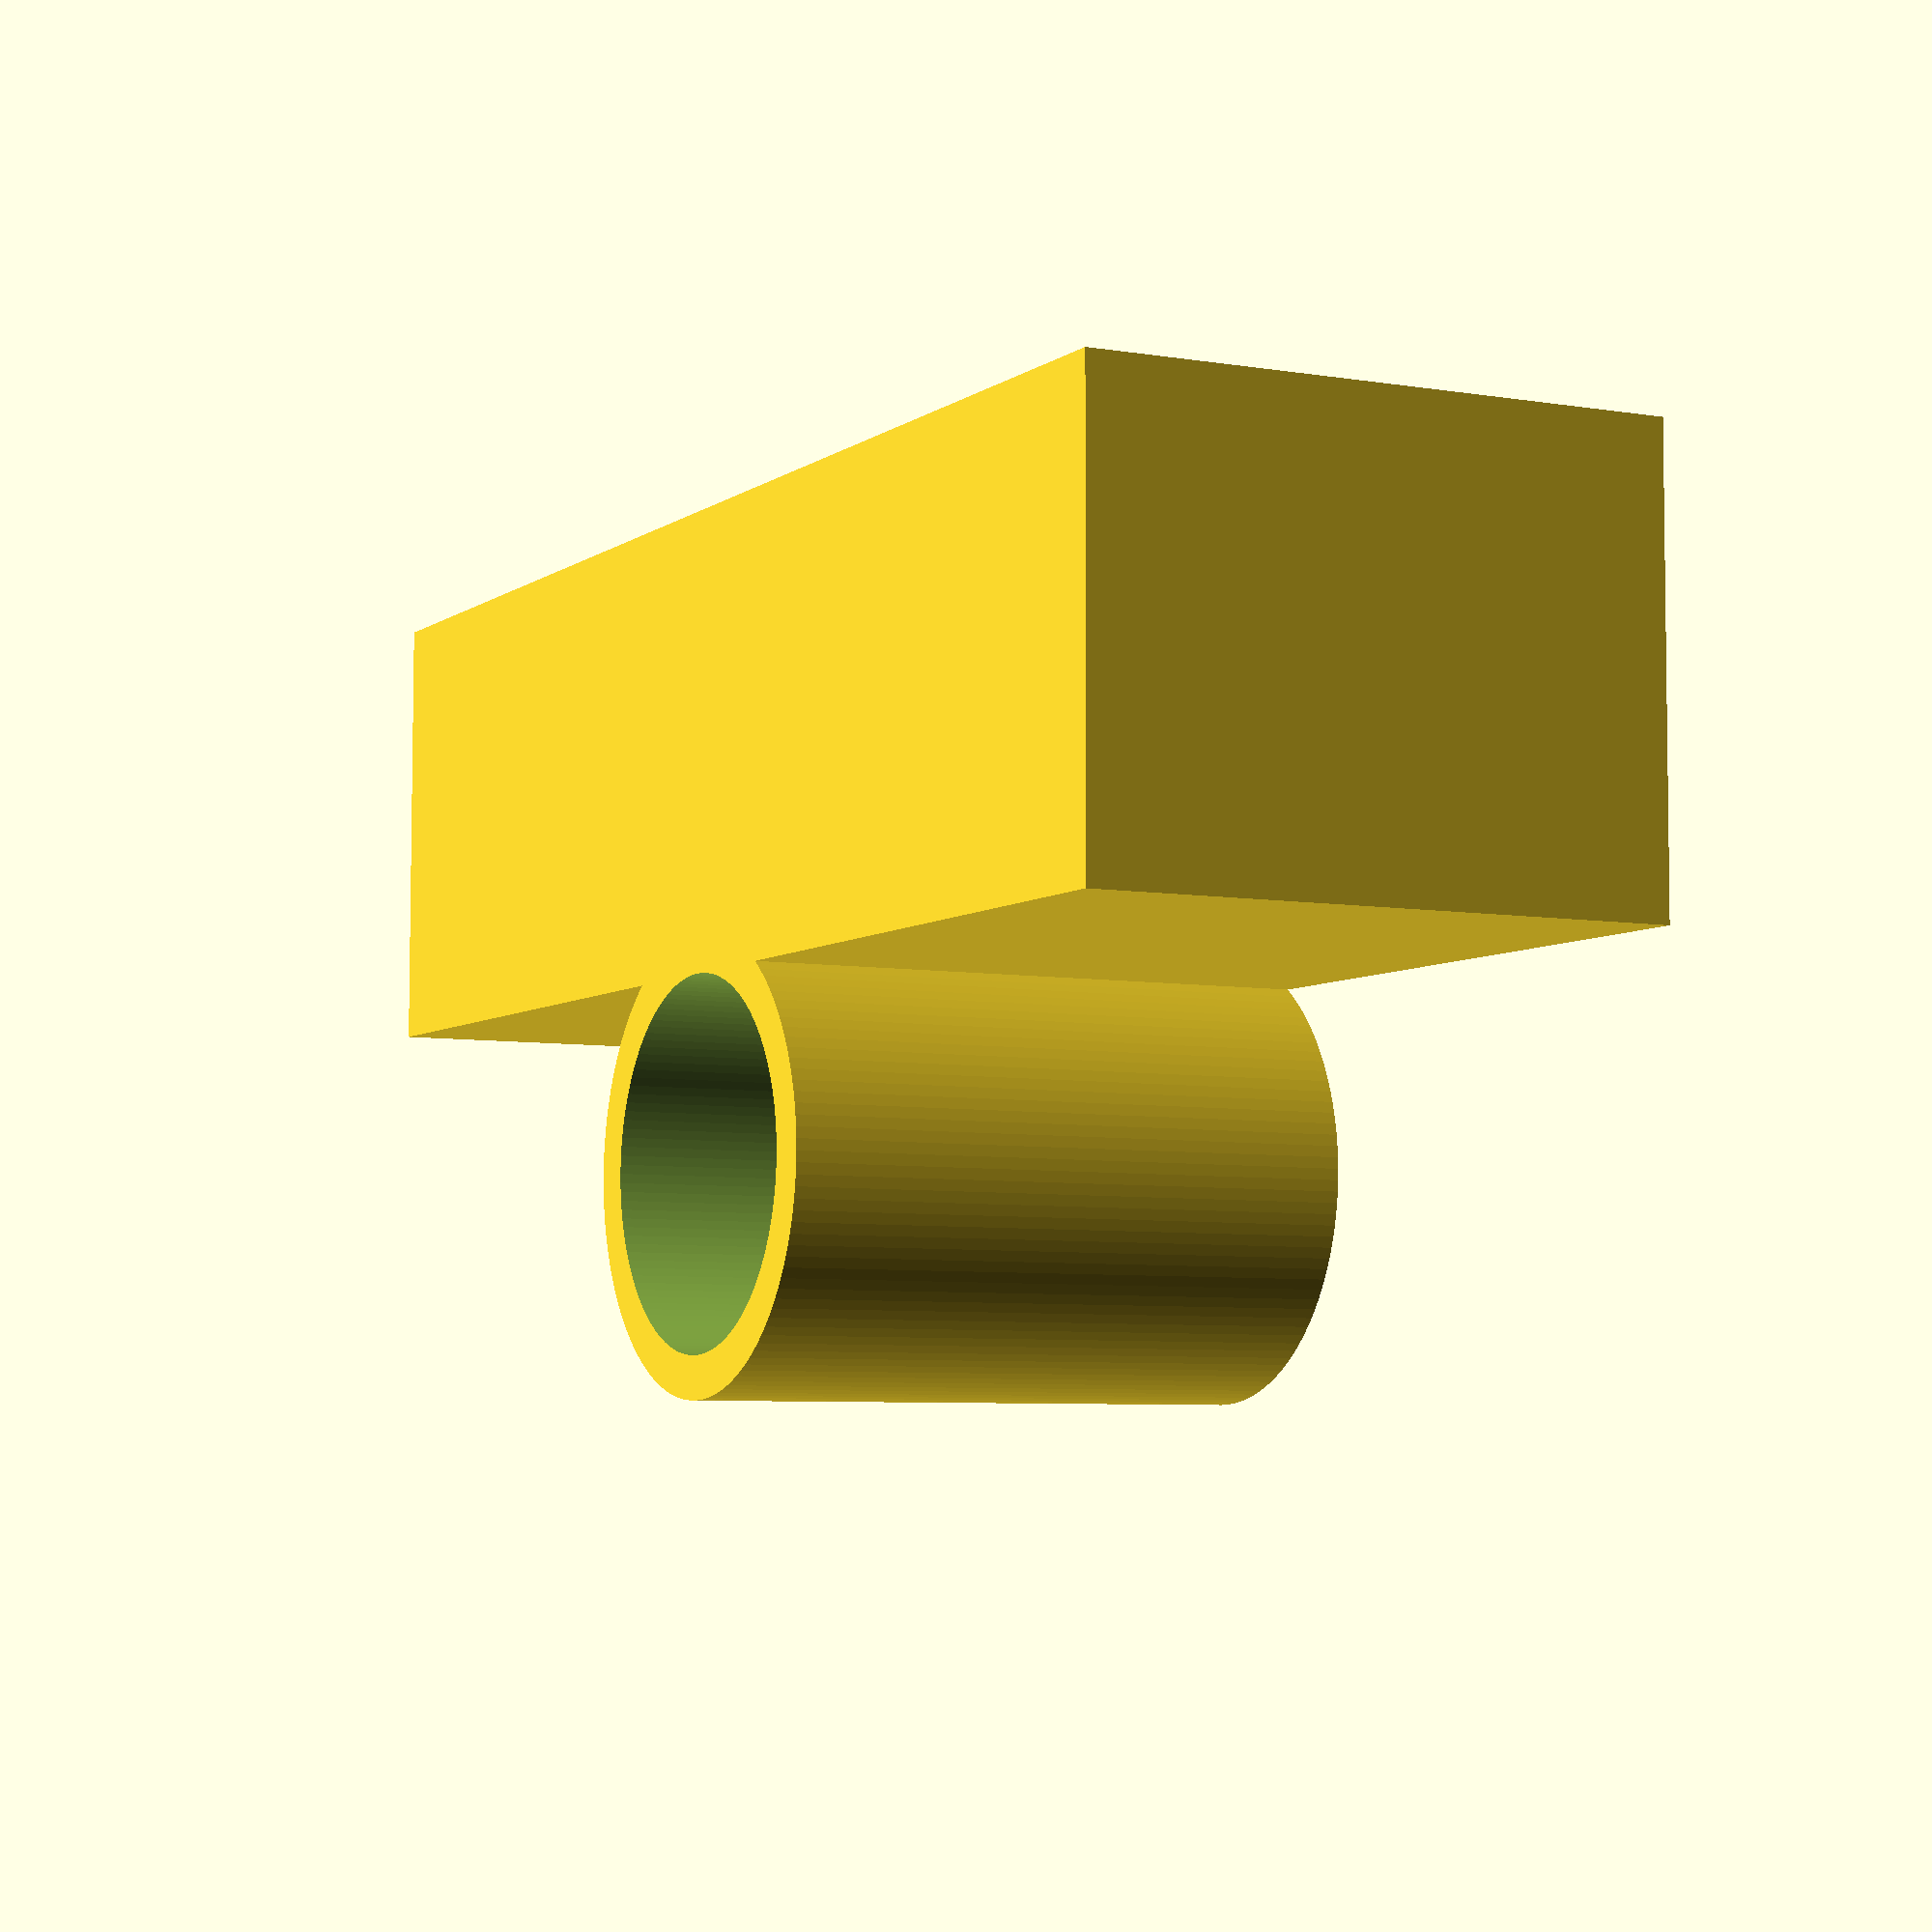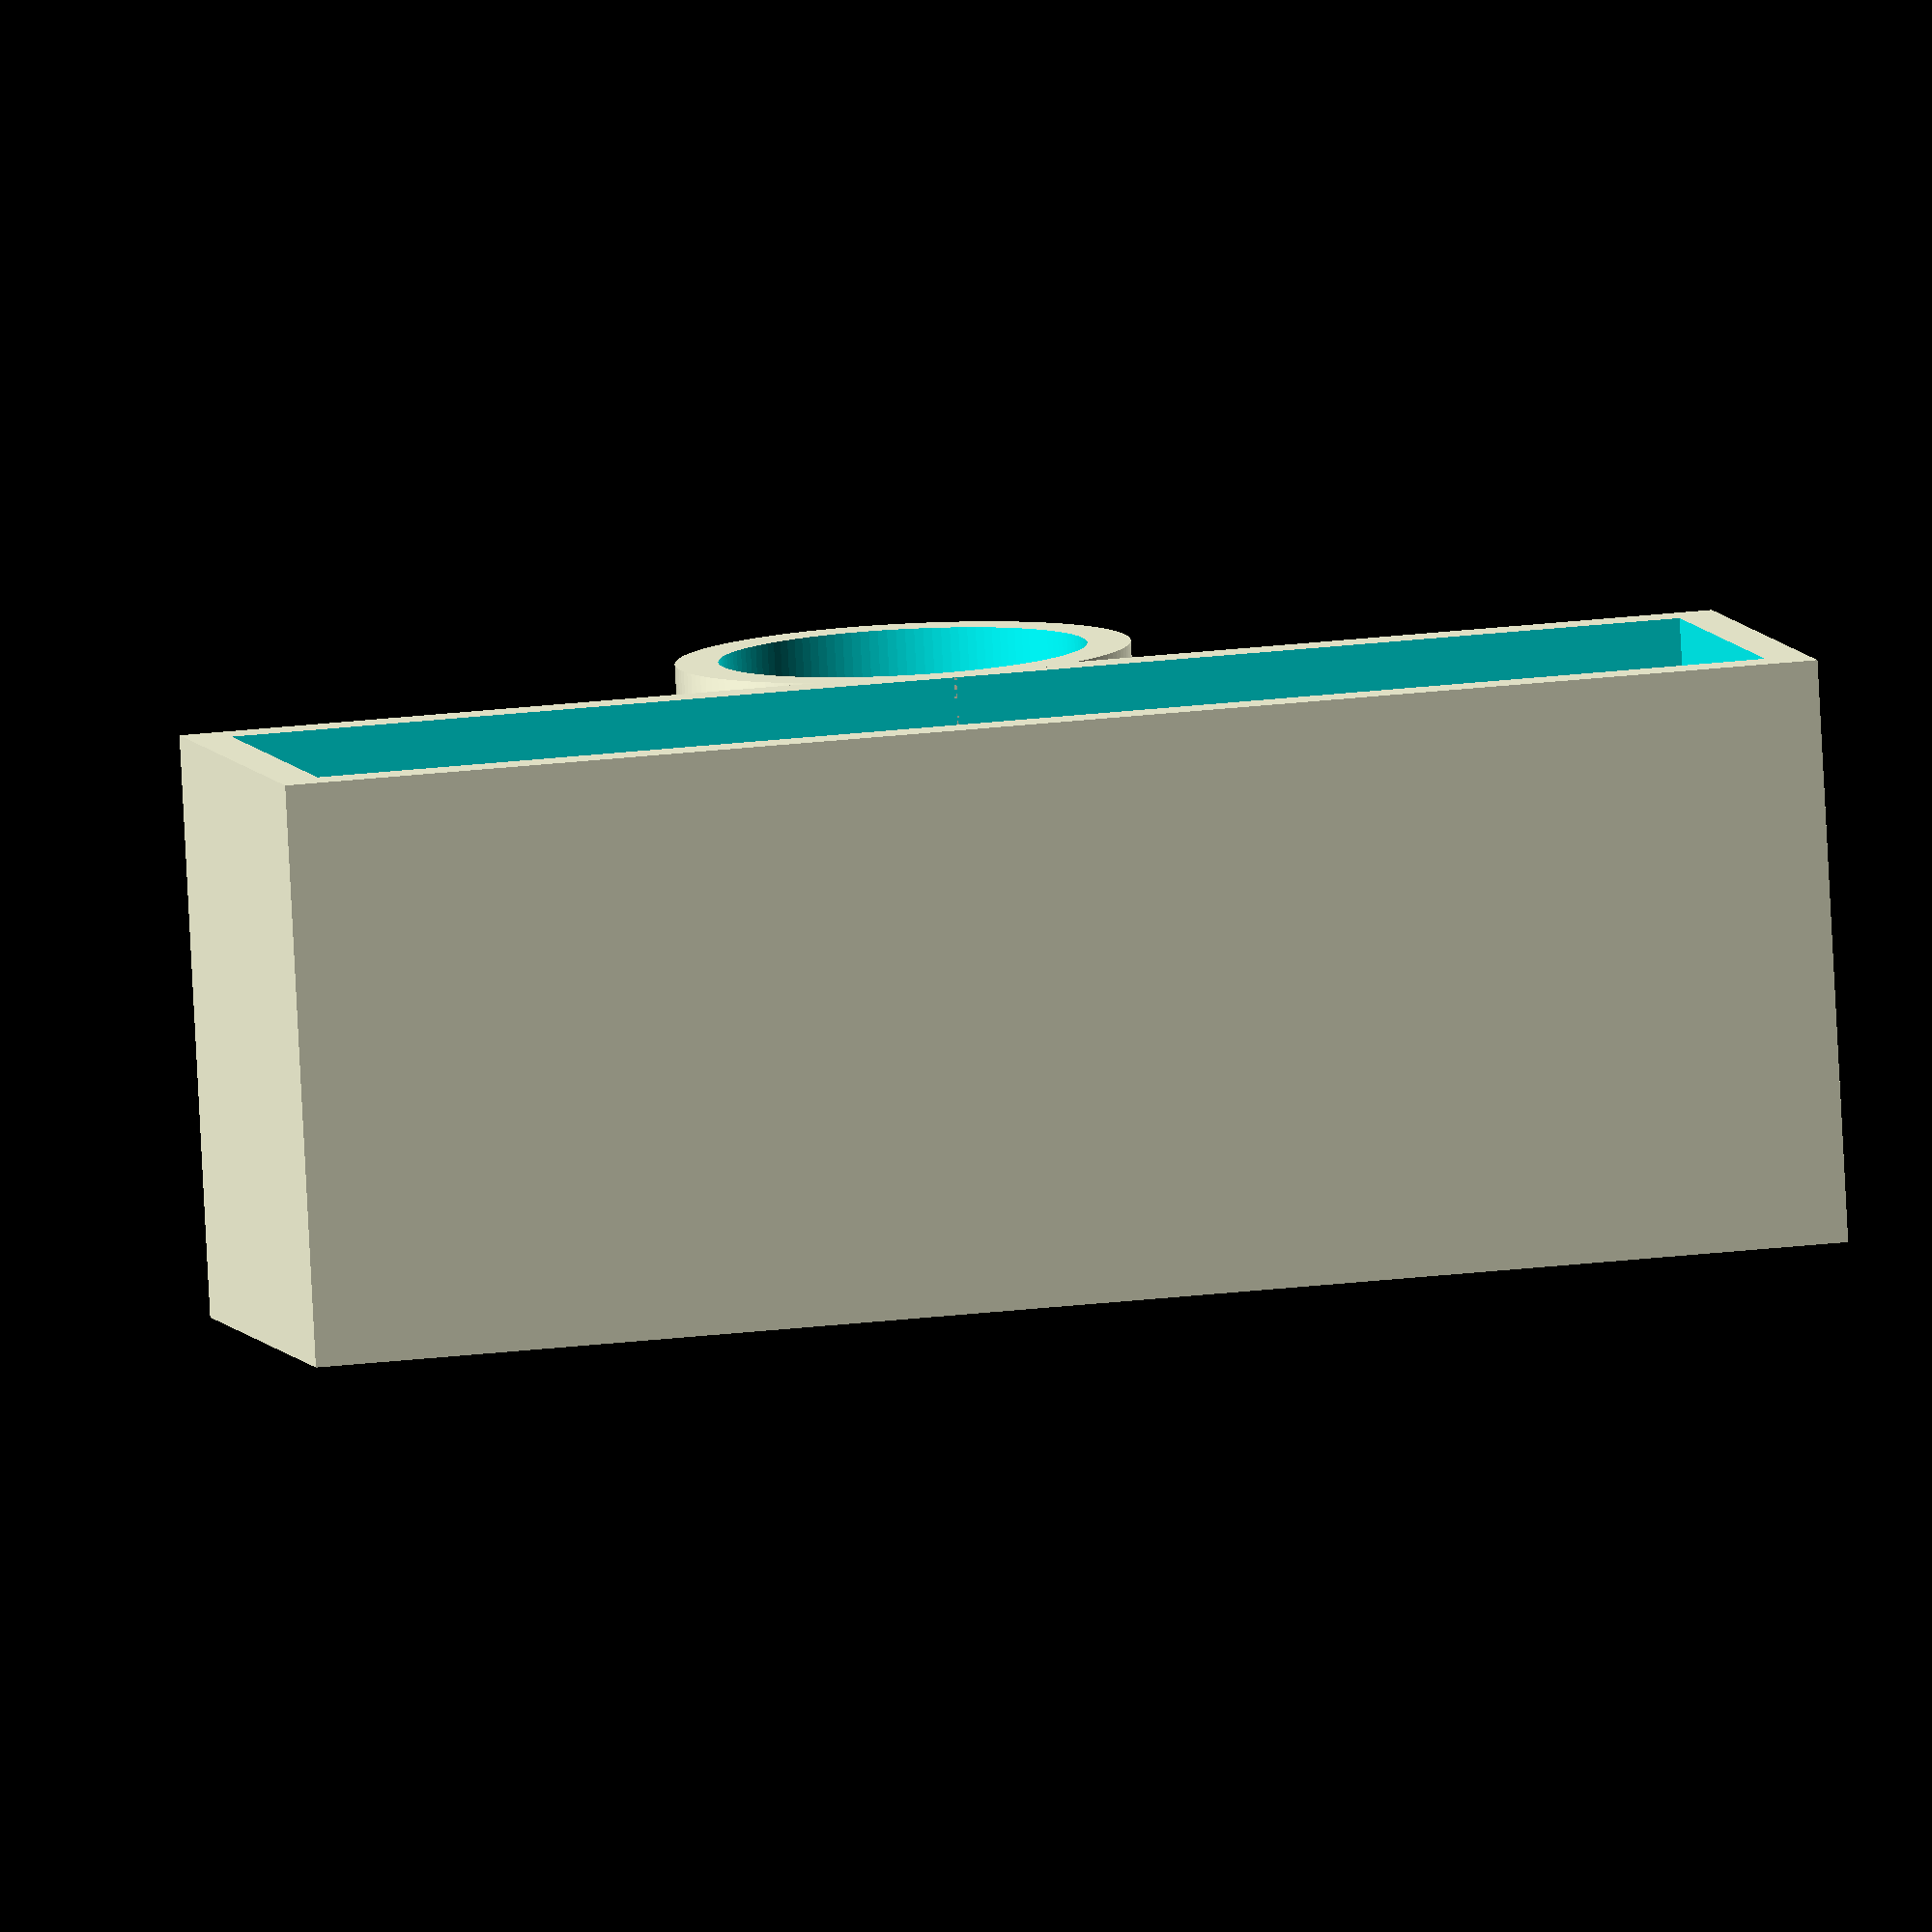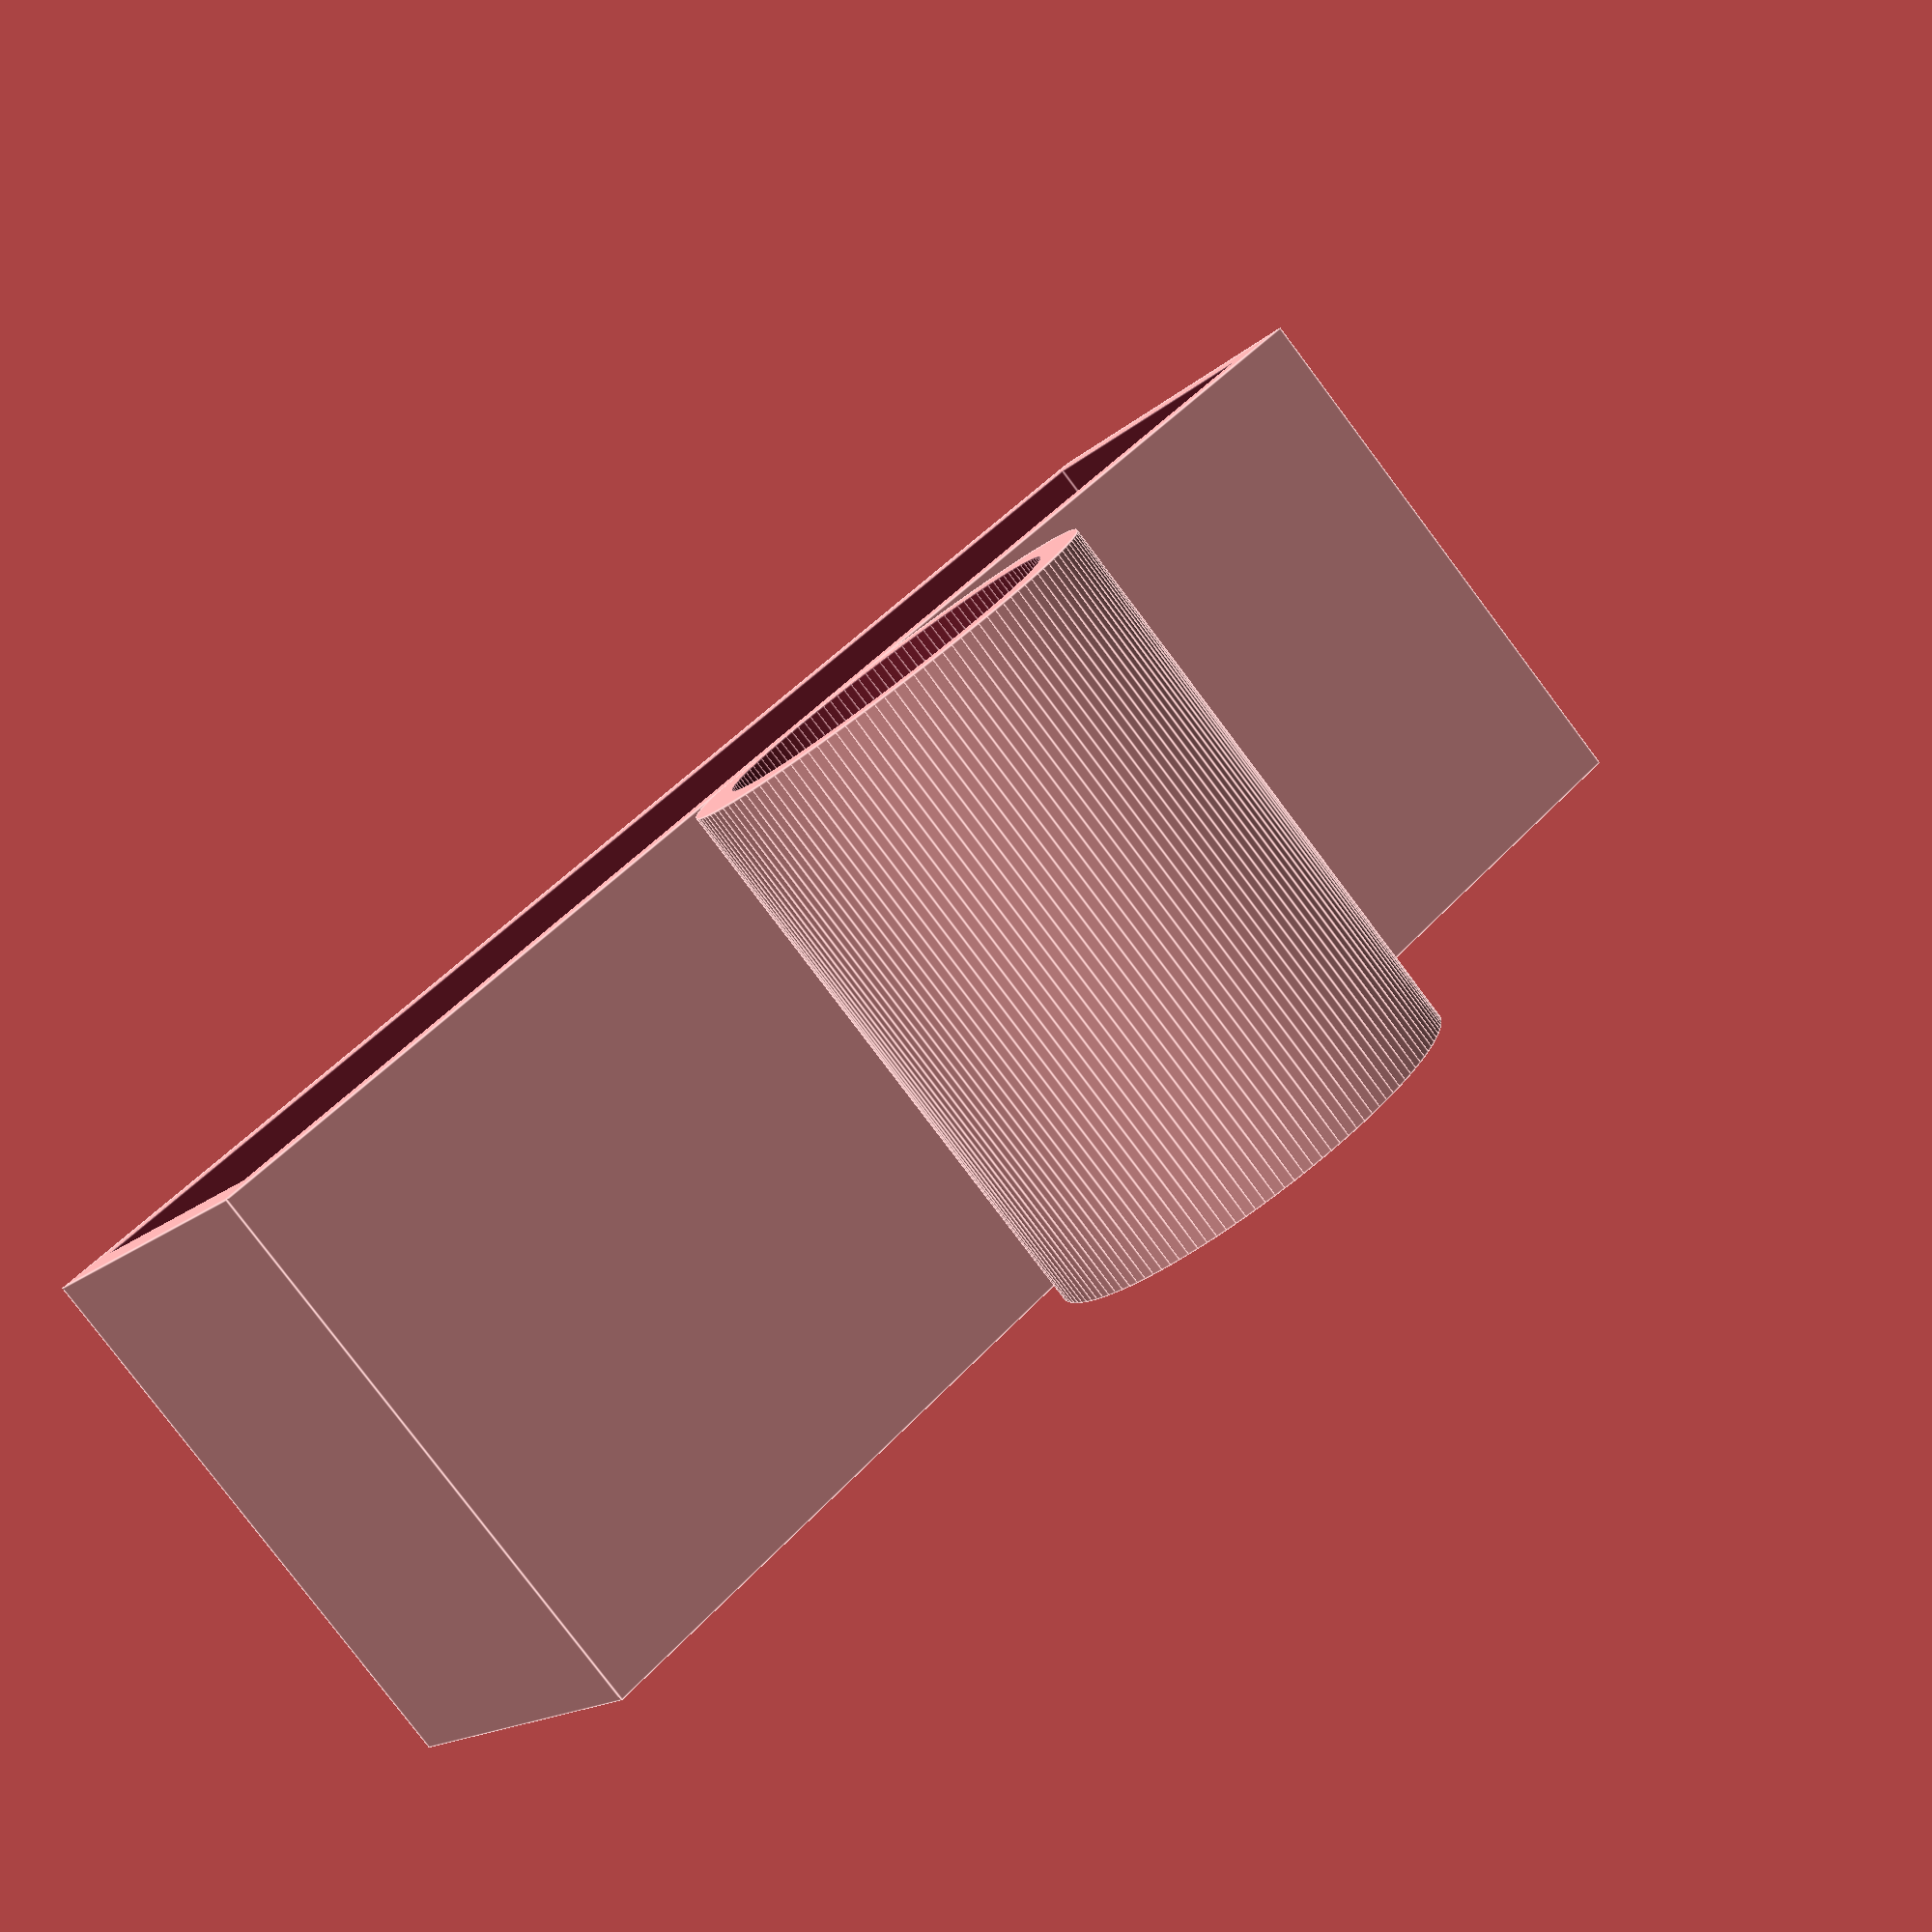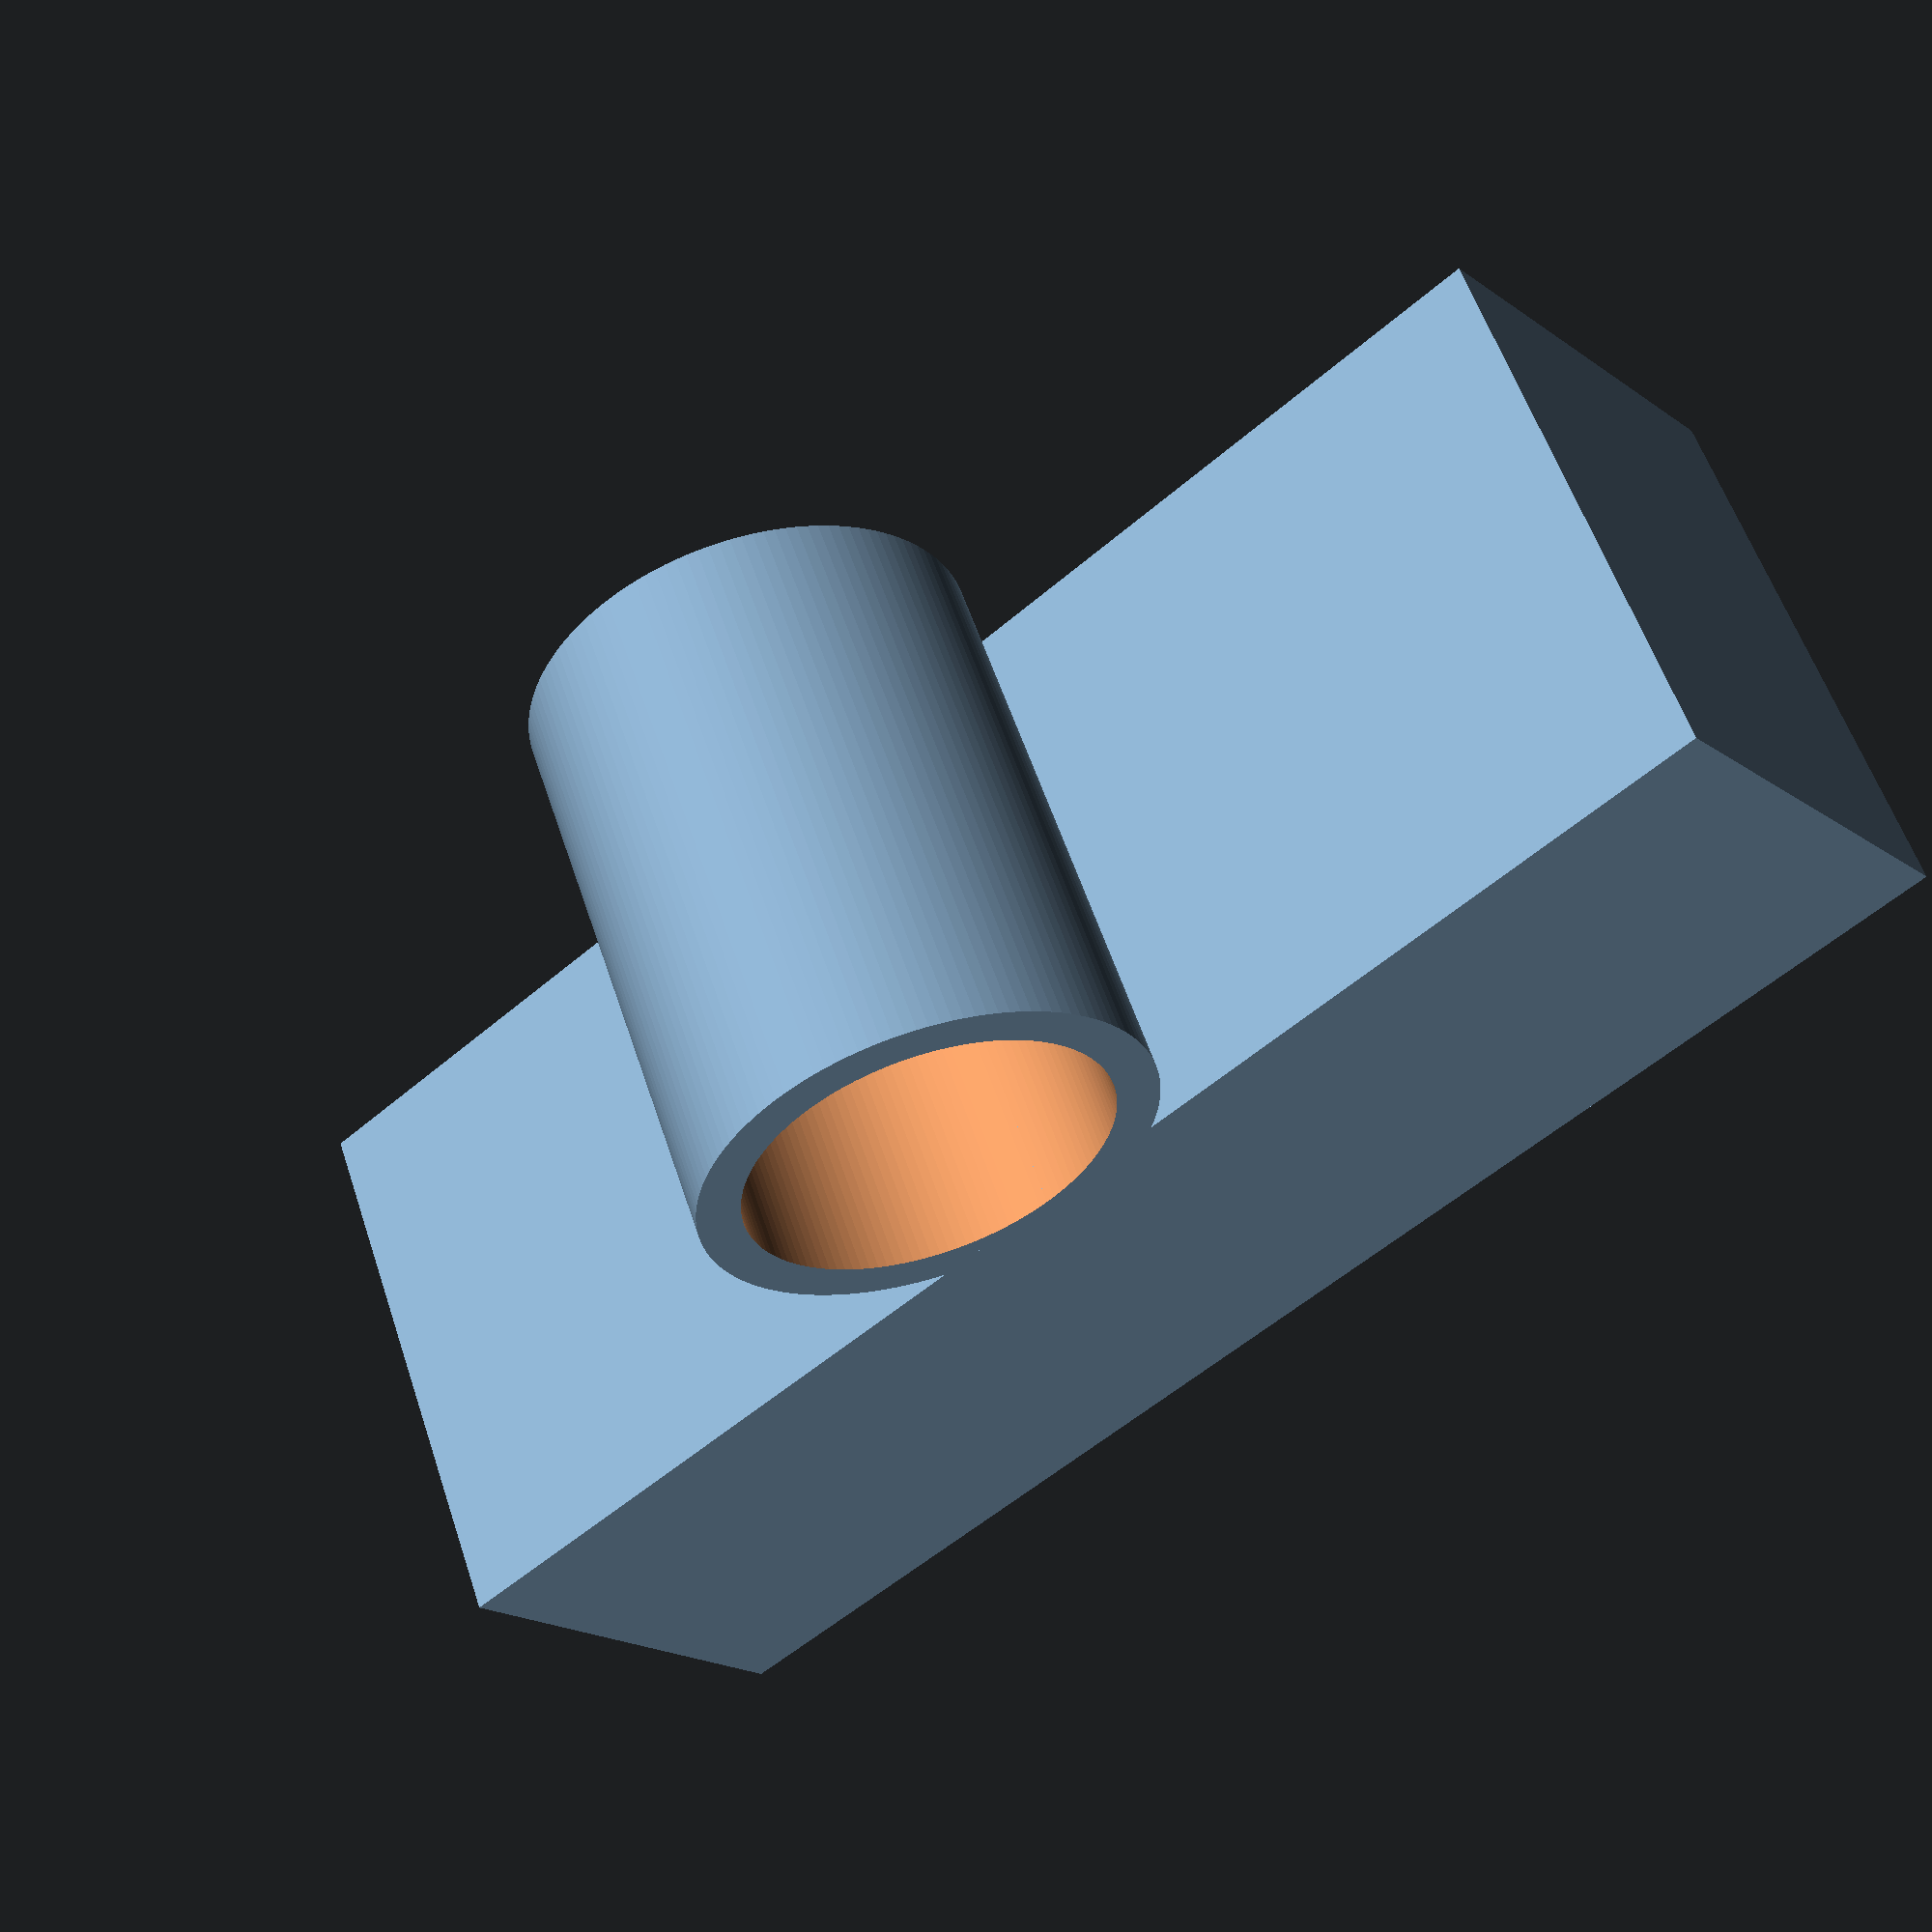
<openscad>
POLE_OD = 17;
BATTERY_WIDTH = 68.5;
BATTERY_DEPTH = 17;
CLIP_HEIGHT = 25;
THICKNESS = 2;
d1 = 0.01;
d2 = d1 * 2;
$fn = 128;

module battery_holder() {
  difference() {
    cube([BATTERY_WIDTH + 2 * THICKNESS, BATTERY_DEPTH + 2 * THICKNESS, CLIP_HEIGHT + THICKNESS]);
    translate([THICKNESS, THICKNESS, THICKNESS])
      cube([BATTERY_WIDTH, BATTERY_DEPTH, CLIP_HEIGHT + d1]);
  }
}

module clip() {
  difference() {
    cylinder(d=POLE_OD + THICKNESS * 2, h=CLIP_HEIGHT + THICKNESS);
    translate([0, 0, -d1])
      cylinder(d=POLE_OD, h=CLIP_HEIGHT + THICKNESS + d2);
    
  }
}

battery_holder();
translate([BATTERY_WIDTH / 2 + THICKNESS, -POLE_OD / 2, 0])
  clip();
</openscad>
<views>
elev=186.1 azim=179.8 roll=297.2 proj=p view=wireframe
elev=82.8 azim=166.6 roll=3.0 proj=o view=wireframe
elev=260.9 azim=142.9 roll=143.1 proj=p view=edges
elev=303.3 azim=219.4 roll=161.9 proj=p view=wireframe
</views>
